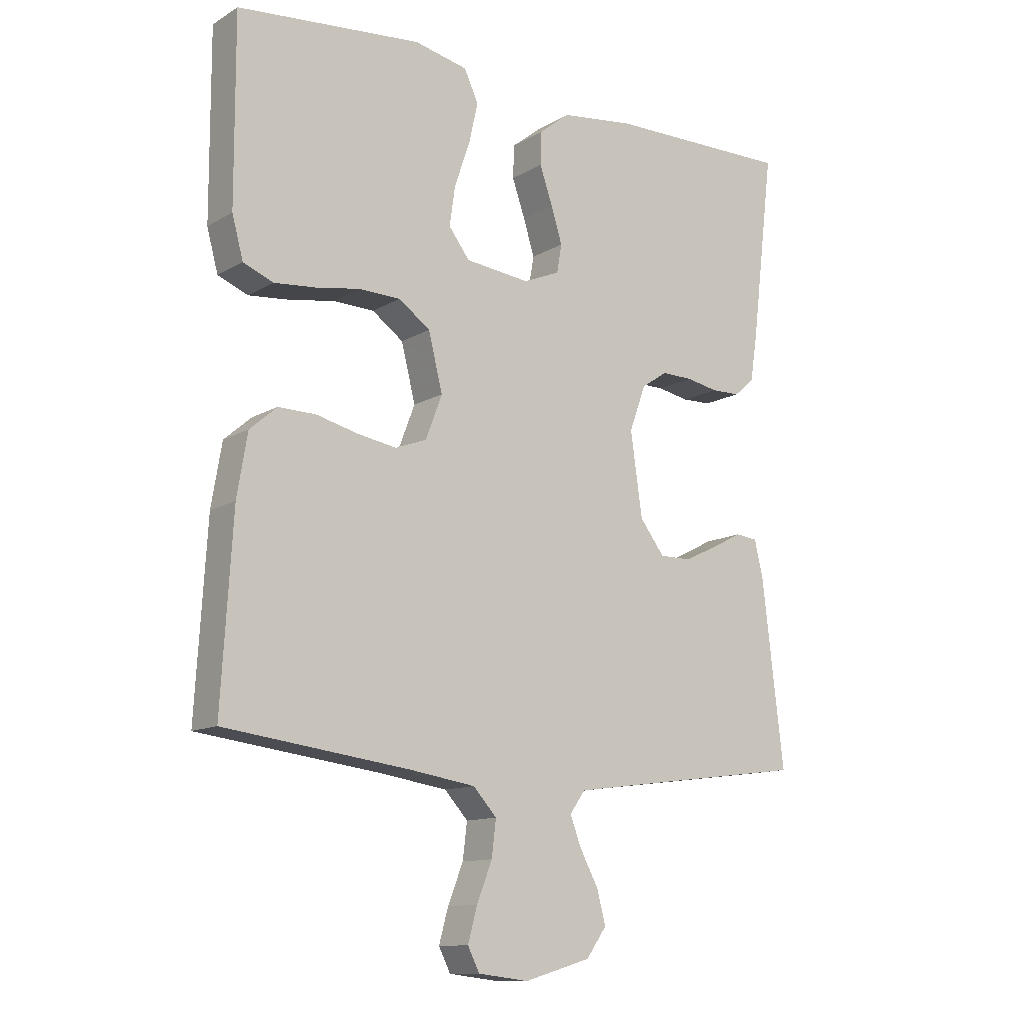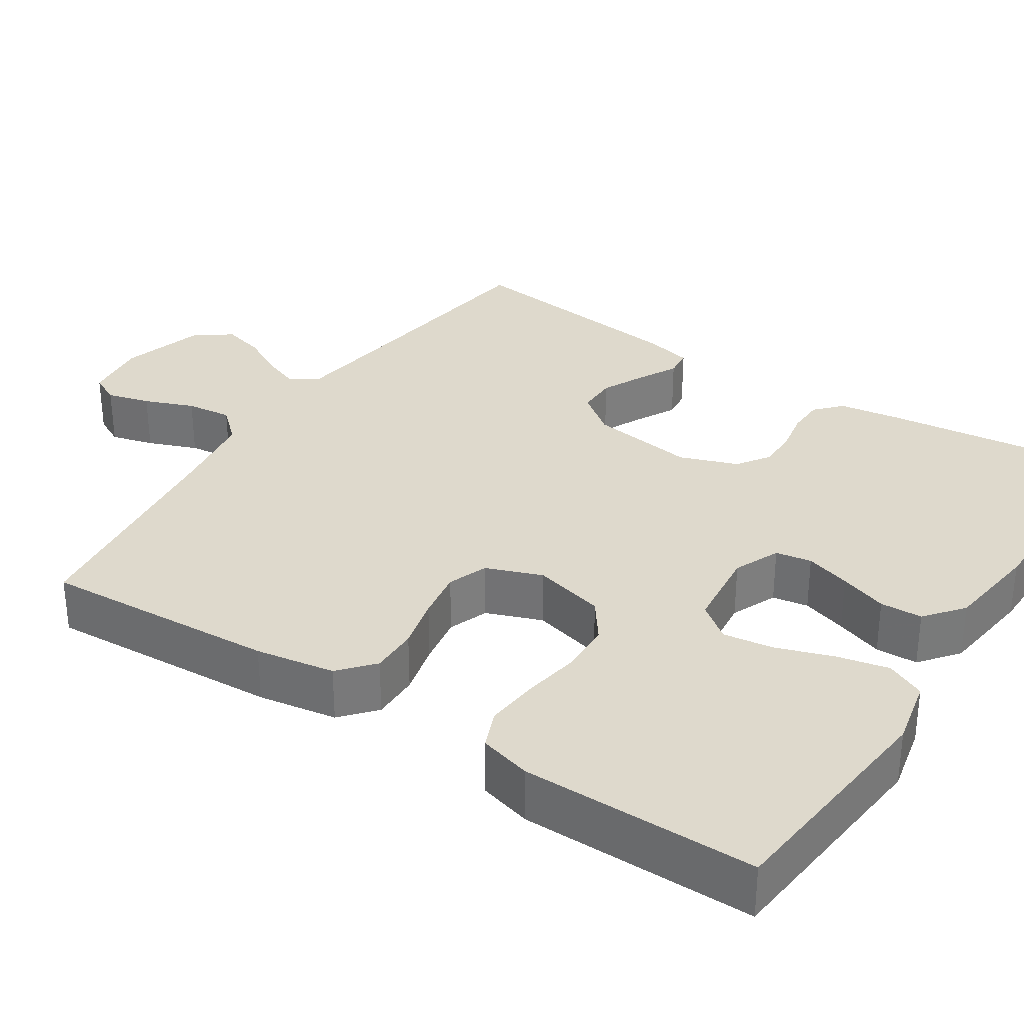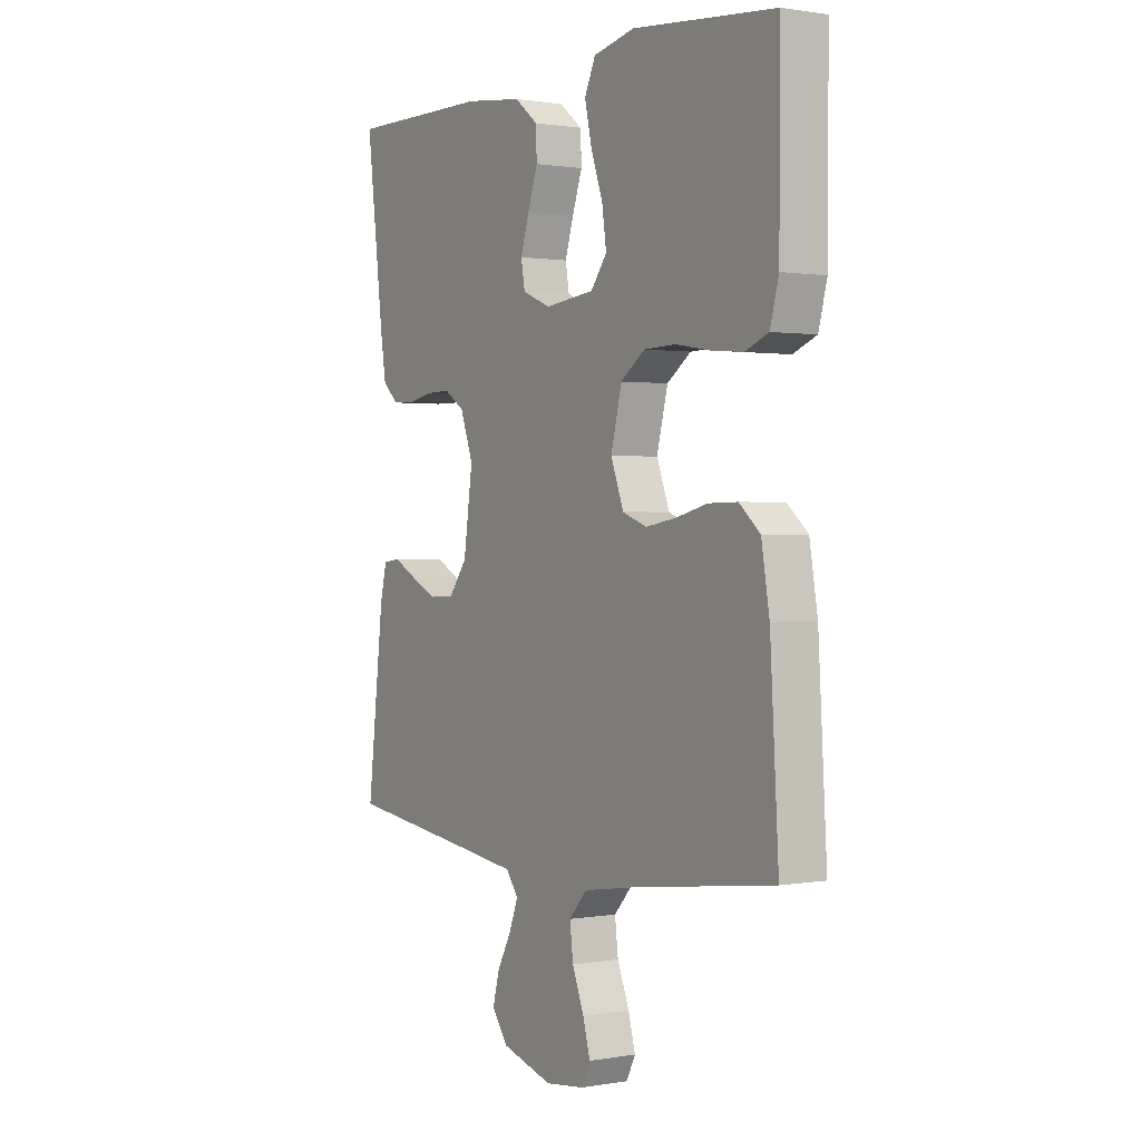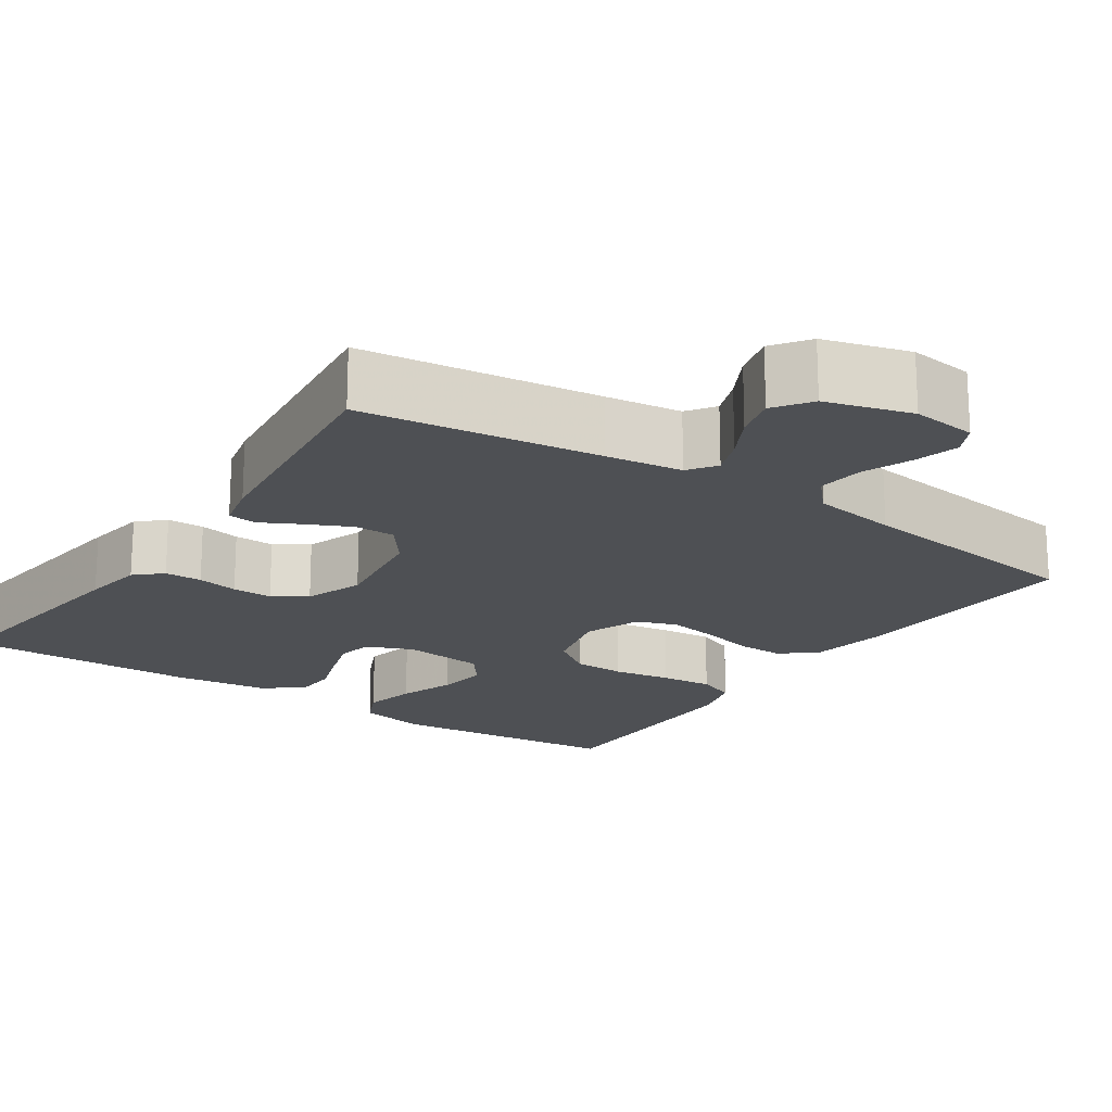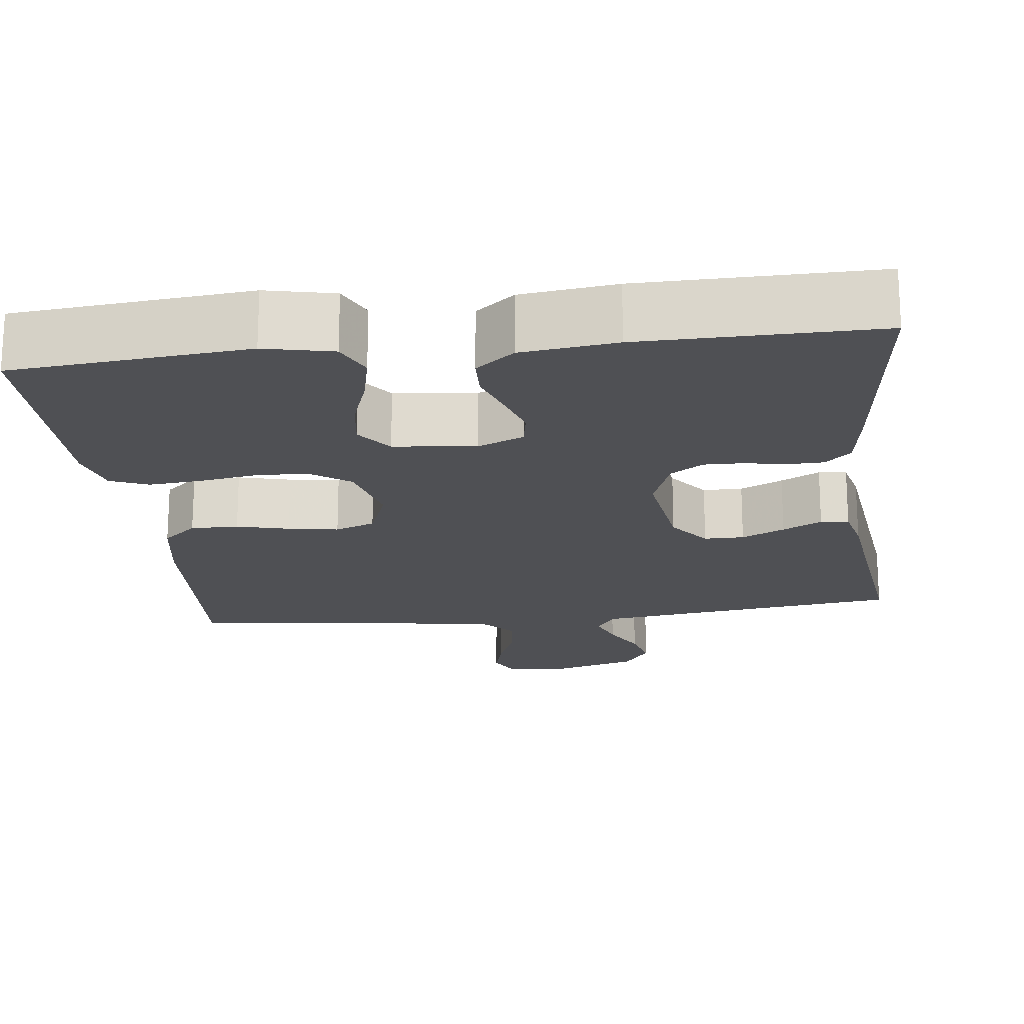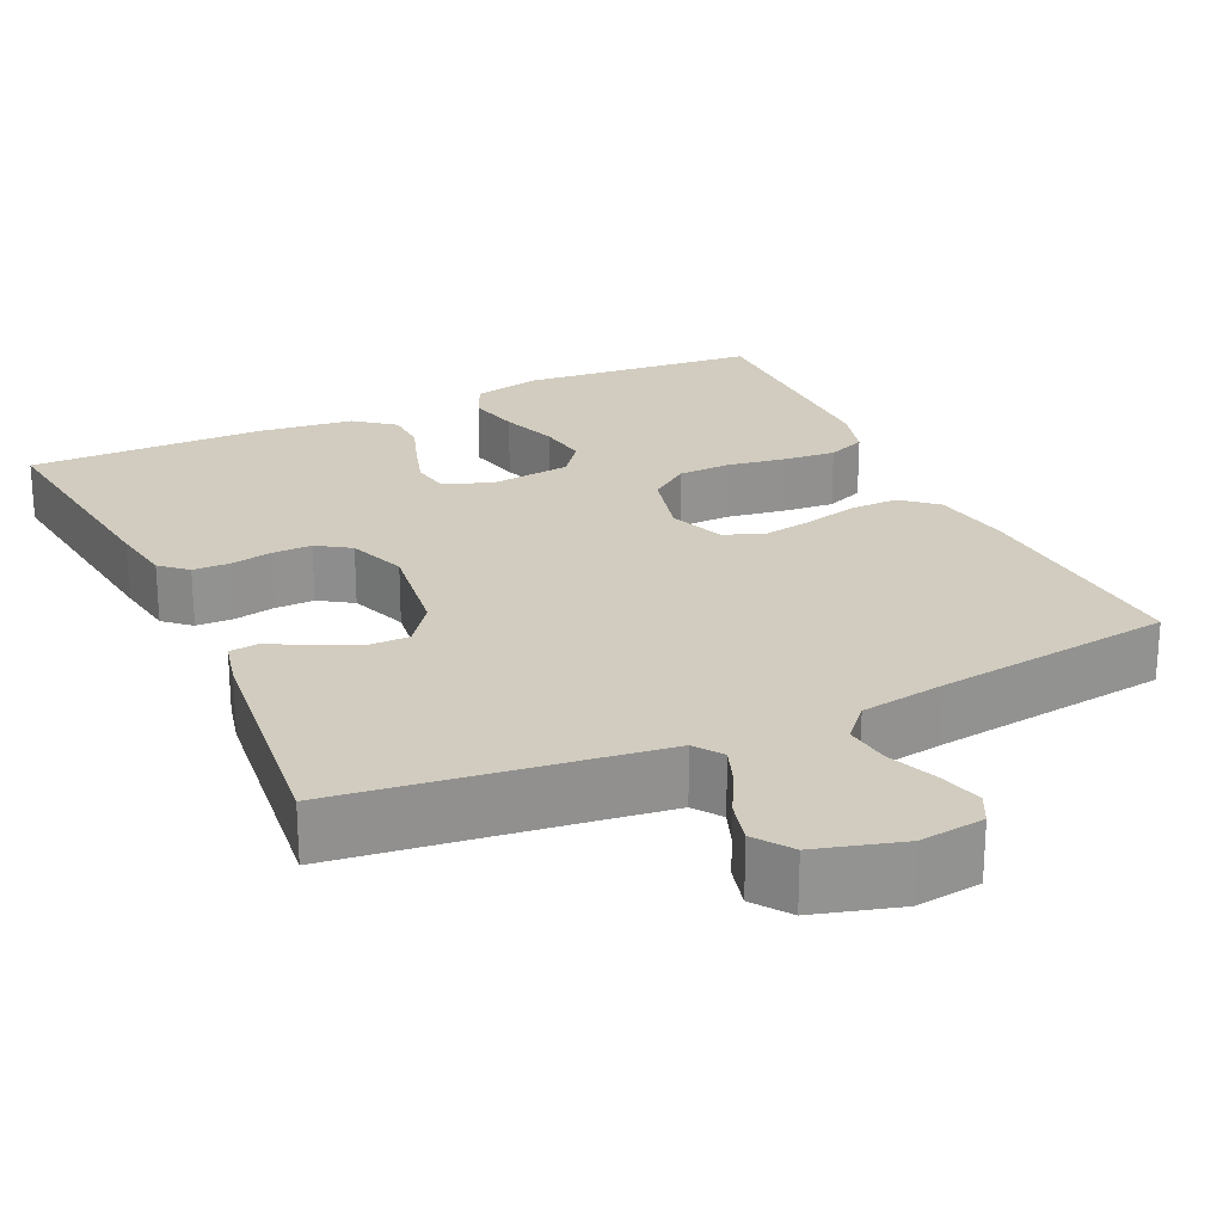
<metadata>
{"format":"obj","ext":"obj","renderer":"f3d","projection":"perspective","resolution":1024,"background":"white","views":[{"elev":-12.1,"azim":-36.5,"up":"+Z"},{"elev":32.2,"azim":-56.6,"up":"+Y"},{"elev":0.9,"azim":-122.4,"up":"+Z"},{"elev":-18.9,"azim":146.0,"up":"+Y"},{"elev":-19.2,"azim":6.9,"up":"+Y"},{"elev":23.8,"azim":154.9,"up":"+Y"}]}
</metadata>
<code>
v -0.5 0.07 -0.5
v -0.482 0.07 -0.2
v -0.465 0.07 -0.099
v -0.421 0.07 -0.061
v -0.36 0.07 -0.062
v -0.293 0.07 -0.079
v -0.229 0.07 -0.09
v -0.178 0.07 -0.071
v -0.151 0.07 0
v -0.174 0.07 0.092
v -0.225 0.07 0.129
v -0.292 0.07 0.131
v -0.365 0.07 0.119
v -0.432 0.07 0.113
v -0.481 0.07 0.133
v -0.499 0.07 0.2
v -0.5 0.07 0.5
v -0.2 0.07 0.528
v -0.113 0.07 0.509
v -0.09 0.07 0.459
v -0.105 0.07 0.392
v -0.13 0.07 0.32
v -0.139 0.07 0.256
v -0.105 0.07 0.211
v 0 0.07 0.199
v 0.059 0.07 0.224
v 0.067 0.07 0.27
v 0.049 0.07 0.328
v 0.028 0.07 0.389
v 0.03 0.07 0.443
v 0.079 0.07 0.482
v 0.2 0.07 0.497
v 0.5 0.07 0.5
v 0.464 0.07 0.2
v 0.452 0.07 0.122
v 0.419 0.07 0.092
v 0.372 0.07 0.091
v 0.32 0.07 0.101
v 0.269 0.07 0.102
v 0.227 0.07 0.074
v 0.2 0.07 0
v 0.219 0.07 -0.135
v 0.259 0.07 -0.188
v 0.31 0.07 -0.188
v 0.365 0.07 -0.162
v 0.415 0.07 -0.136
v 0.451 0.07 -0.14
v 0.465 0.07 -0.2
v 0.5 0.07 -0.5
v 0.2 0.07 -0.539
v 0.104 0.07 -0.552
v 0.079 0.07 -0.587
v 0.097 0.07 -0.635
v 0.127 0.07 -0.691
v 0.141 0.07 -0.745
v 0.108 0.07 -0.791
v 0 0.07 -0.822
v -0.082 0.07 -0.812
v -0.101 0.07 -0.774
v -0.086 0.07 -0.719
v -0.061 0.07 -0.656
v -0.054 0.07 -0.598
v -0.092 0.07 -0.556
v -0.2 0.07 -0.539
v -0.5 0 -0.5
v -0.482 0 -0.2
v -0.465 0 -0.099
v -0.421 0 -0.061
v -0.36 0 -0.062
v -0.293 0 -0.079
v -0.229 0 -0.09
v -0.178 0 -0.071
v -0.151 0 0
v -0.174 0 0.092
v -0.225 0 0.129
v -0.292 0 0.131
v -0.365 0 0.119
v -0.432 0 0.113
v -0.481 0 0.133
v -0.499 0 0.2
v -0.5 0 0.5
v -0.2 0 0.528
v -0.113 0 0.509
v -0.09 0 0.459
v -0.105 0 0.392
v -0.13 0 0.32
v -0.139 0 0.256
v -0.105 0 0.211
v 0 0 0.199
v 0.059 0 0.224
v 0.067 0 0.27
v 0.049 0 0.328
v 0.028 0 0.389
v 0.03 0 0.443
v 0.079 0 0.482
v 0.2 0 0.497
v 0.5 0 0.5
v 0.464 0 0.2
v 0.452 0 0.122
v 0.419 0 0.092
v 0.372 0 0.091
v 0.32 0 0.101
v 0.269 0 0.102
v 0.227 0 0.074
v 0.2 0 0
v 0.219 0 -0.135
v 0.259 0 -0.188
v 0.31 0 -0.188
v 0.365 0 -0.162
v 0.415 0 -0.136
v 0.451 0 -0.14
v 0.465 0 -0.2
v 0.5 0 -0.5
v 0.2 0 -0.539
v 0.104 0 -0.552
v 0.079 0 -0.587
v 0.097 0 -0.635
v 0.127 0 -0.691
v 0.141 0 -0.745
v 0.108 0 -0.791
v 0 0 -0.822
v -0.082 0 -0.812
v -0.101 0 -0.774
v -0.086 0 -0.719
v -0.061 0 -0.656
v -0.054 0 -0.598
v -0.092 0 -0.556
v -0.2 0 -0.539
f 59 60 61
f 58 59 61
f 57 58 61
f 56 57 61
f 55 56 61
f 54 55 61
f 53 54 61
f 52 53 61 62
f 51 52 62 63
f 48 49 50
f 47 48 50
f 46 47 50
f 45 46 50
f 51 63 64
f 50 51 64
f 45 50 64
f 44 45 64
f 36 37 38
f 35 36 38
f 34 35 38
f 33 34 38
f 32 33 38
f 31 32 38
f 30 31 38
f 29 30 38
f 28 29 38
f 27 28 38 39
f 26 27 39 40
f 20 21 22
f 19 20 22
f 18 19 22
f 17 18 22
f 16 17 22
f 15 16 22
f 14 15 22
f 13 14 22
f 12 13 22
f 11 12 22 23
f 10 11 23 24
f 4 5 6
f 3 4 6
f 2 3 6
f 1 2 6
f 64 1 6
f 64 6 7
f 43 44 64
f 64 7 8
f 43 64 8
f 42 43 8
f 41 42 8 9
f 41 9 10
f 40 41 10
f 26 40 10
f 25 26 10
f 10 24 25
f 125 124 123
f 125 123 122
f 125 122 121
f 125 121 120
f 125 120 119
f 125 119 118
f 125 118 117
f 126 125 117 116
f 127 126 116 115
f 114 113 112
f 114 112 111
f 114 111 110
f 114 110 109
f 128 127 115
f 128 115 114
f 128 114 109
f 128 109 108
f 102 101 100
f 102 100 99
f 102 99 98
f 102 98 97
f 102 97 96
f 102 96 95
f 102 95 94
f 102 94 93
f 102 93 92
f 103 102 92 91
f 104 103 91 90
f 86 85 84
f 86 84 83
f 86 83 82
f 86 82 81
f 86 81 80
f 86 80 79
f 86 79 78
f 86 78 77
f 86 77 76
f 87 86 76 75
f 88 87 75 74
f 70 69 68
f 70 68 67
f 70 67 66
f 70 66 65
f 70 65 128
f 71 70 128
f 128 108 107
f 72 71 128
f 72 128 107
f 72 107 106
f 73 72 106 105
f 74 73 105
f 74 105 104
f 74 104 90
f 74 90 89
f 89 88 74
f 1 65 66 2
f 2 66 67 3
f 3 67 68 4
f 4 68 69 5
f 5 69 70 6
f 6 70 71 7
f 7 71 72 8
f 8 72 73 9
f 9 73 74 10
f 10 74 75 11
f 11 75 76 12
f 12 76 77 13
f 13 77 78 14
f 14 78 79 15
f 15 79 80 16
f 16 80 81 17
f 17 81 82 18
f 18 82 83 19
f 19 83 84 20
f 20 84 85 21
f 21 85 86 22
f 22 86 87 23
f 23 87 88 24
f 24 88 89 25
f 25 89 90 26
f 26 90 91 27
f 27 91 92 28
f 28 92 93 29
f 29 93 94 30
f 30 94 95 31
f 31 95 96 32
f 32 96 97 33
f 33 97 98 34
f 34 98 99 35
f 35 99 100 36
f 36 100 101 37
f 37 101 102 38
f 38 102 103 39
f 39 103 104 40
f 40 104 105 41
f 41 105 106 42
f 42 106 107 43
f 43 107 108 44
f 44 108 109 45
f 45 109 110 46
f 46 110 111 47
f 47 111 112 48
f 48 112 113 49
f 49 113 114 50
f 50 114 115 51
f 51 115 116 52
f 52 116 117 53
f 53 117 118 54
f 54 118 119 55
f 55 119 120 56
f 56 120 121 57
f 57 121 122 58
f 58 122 123 59
f 59 123 124 60
f 60 124 125 61
f 61 125 126 62
f 62 126 127 63
f 63 127 128 64
f 64 128 65 1

</code>
